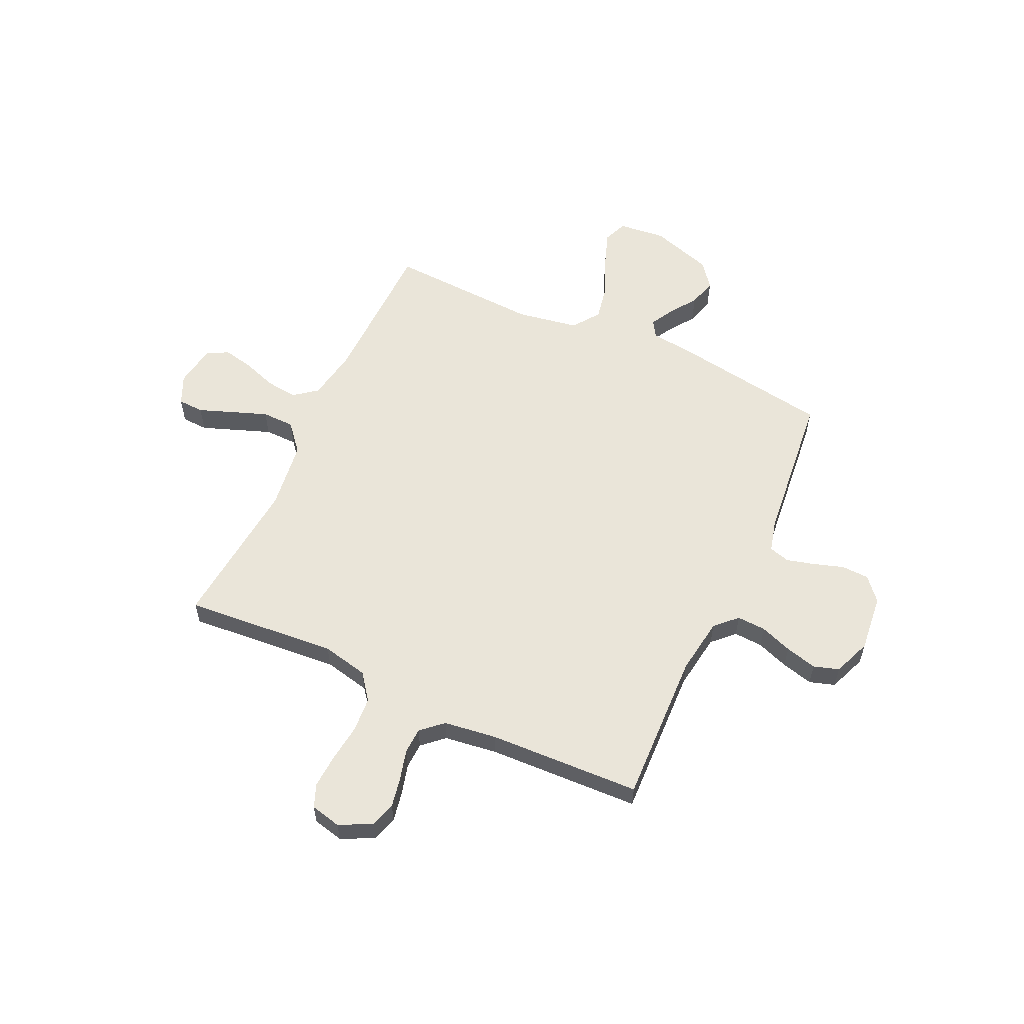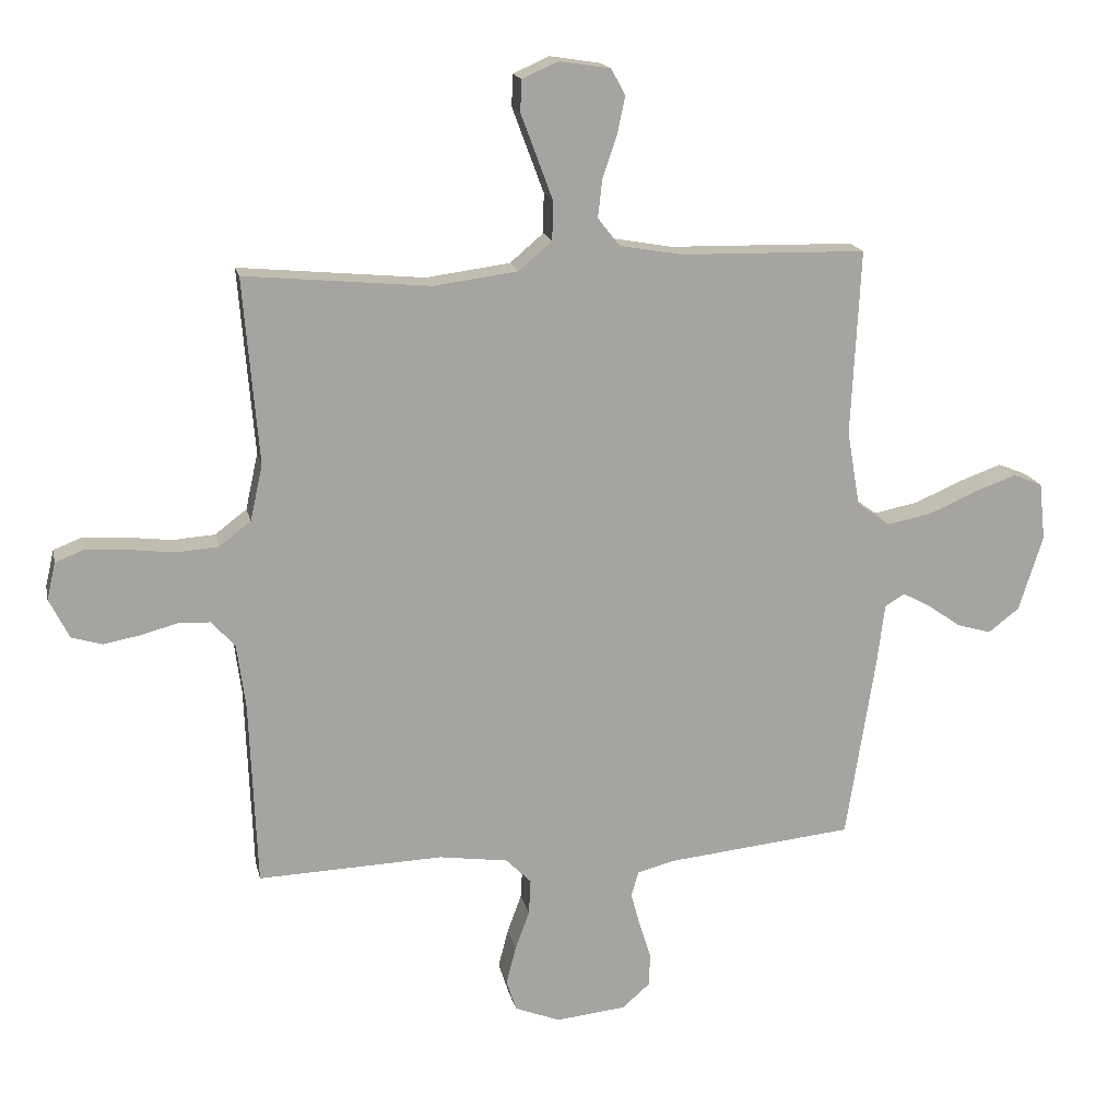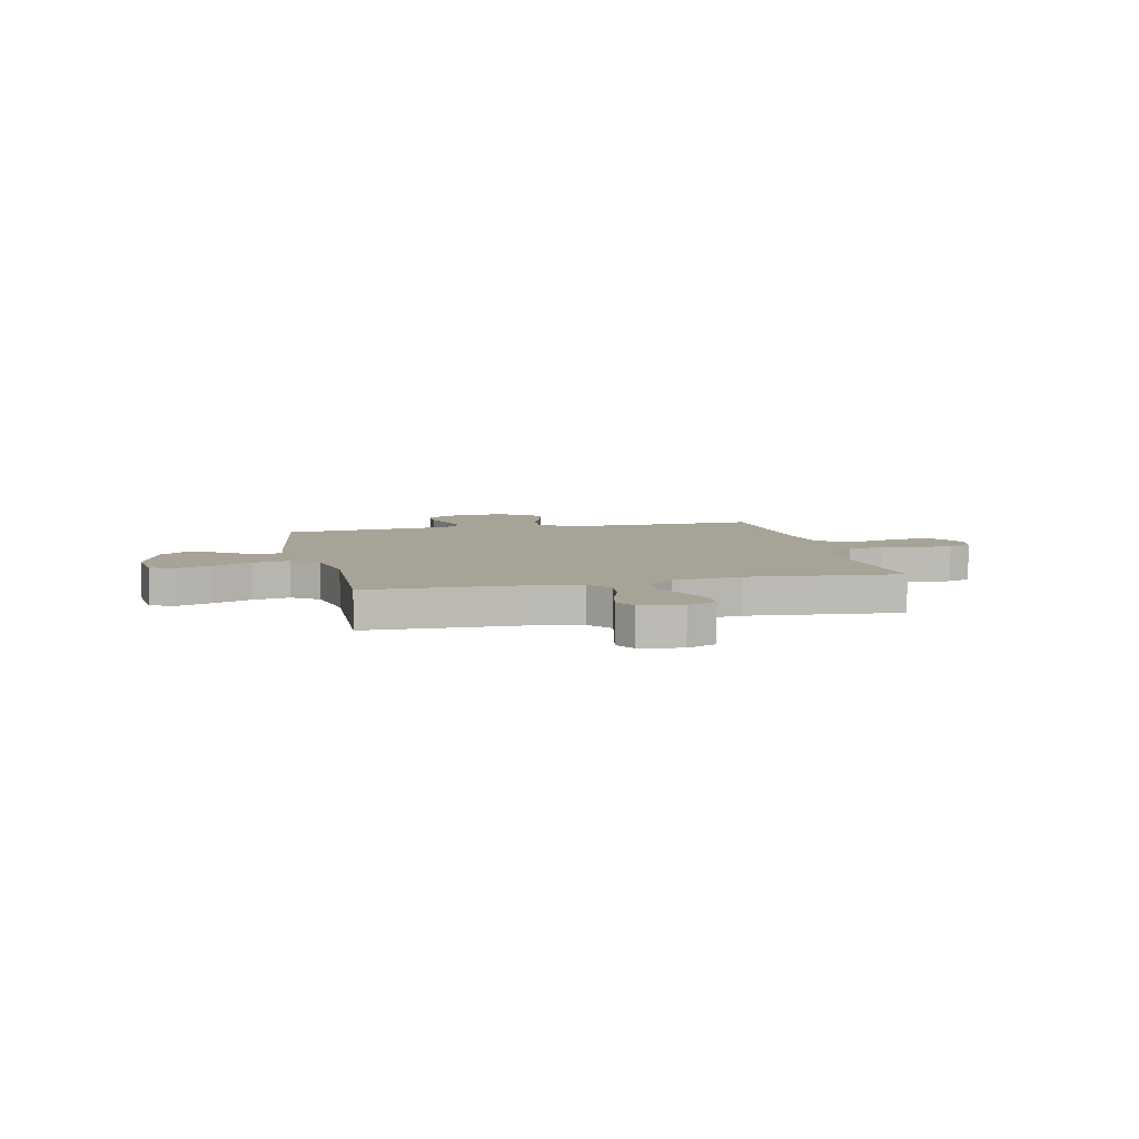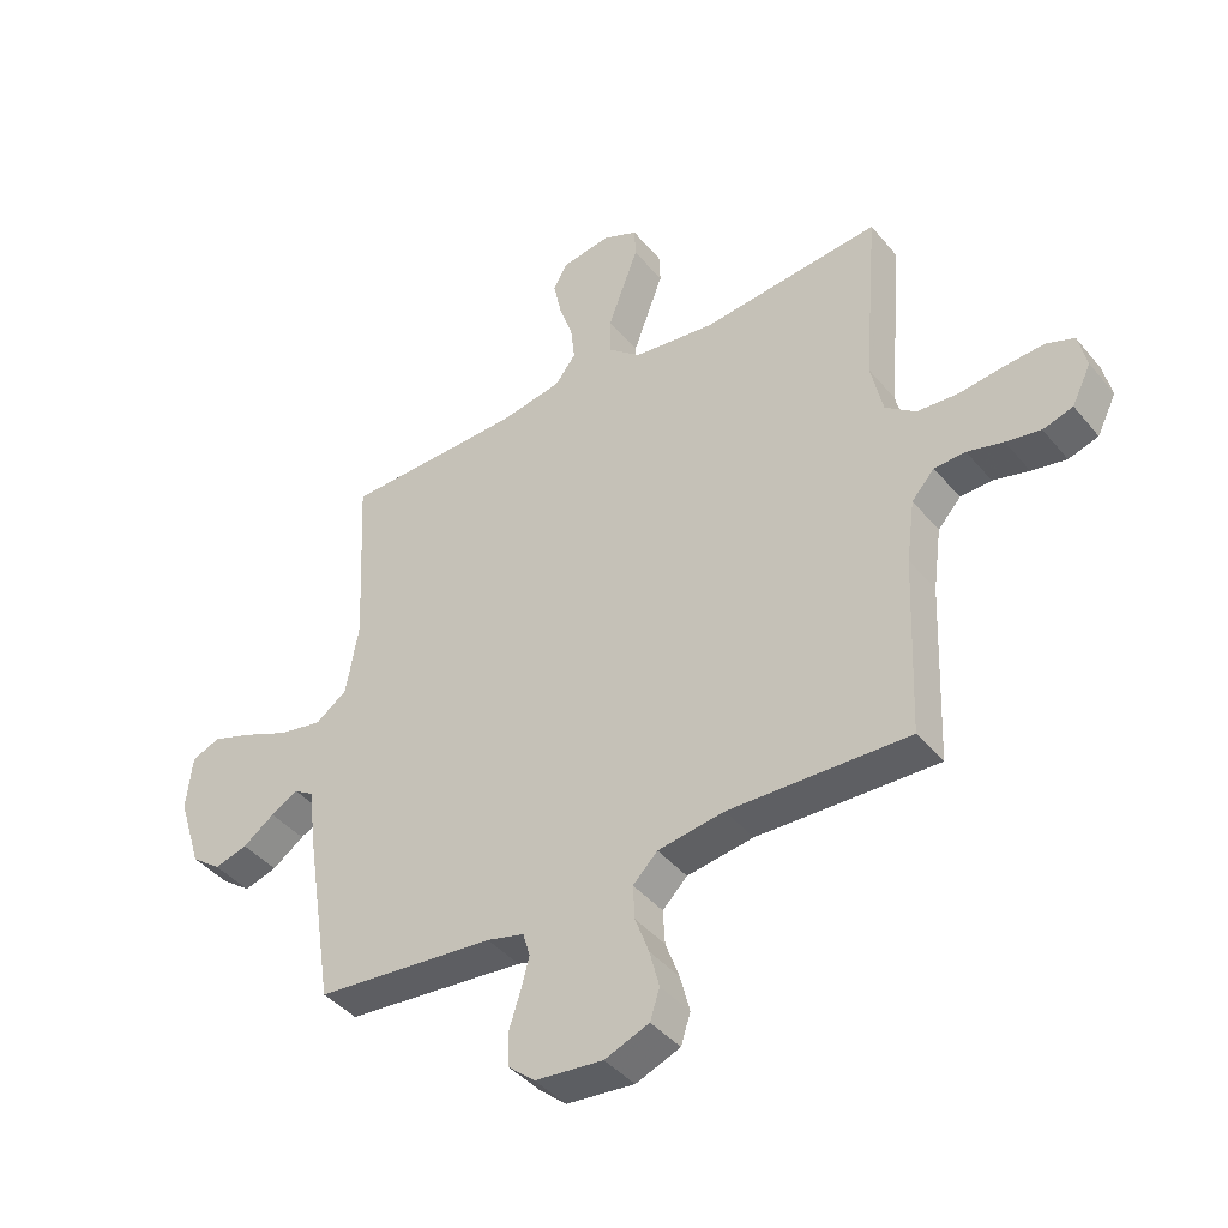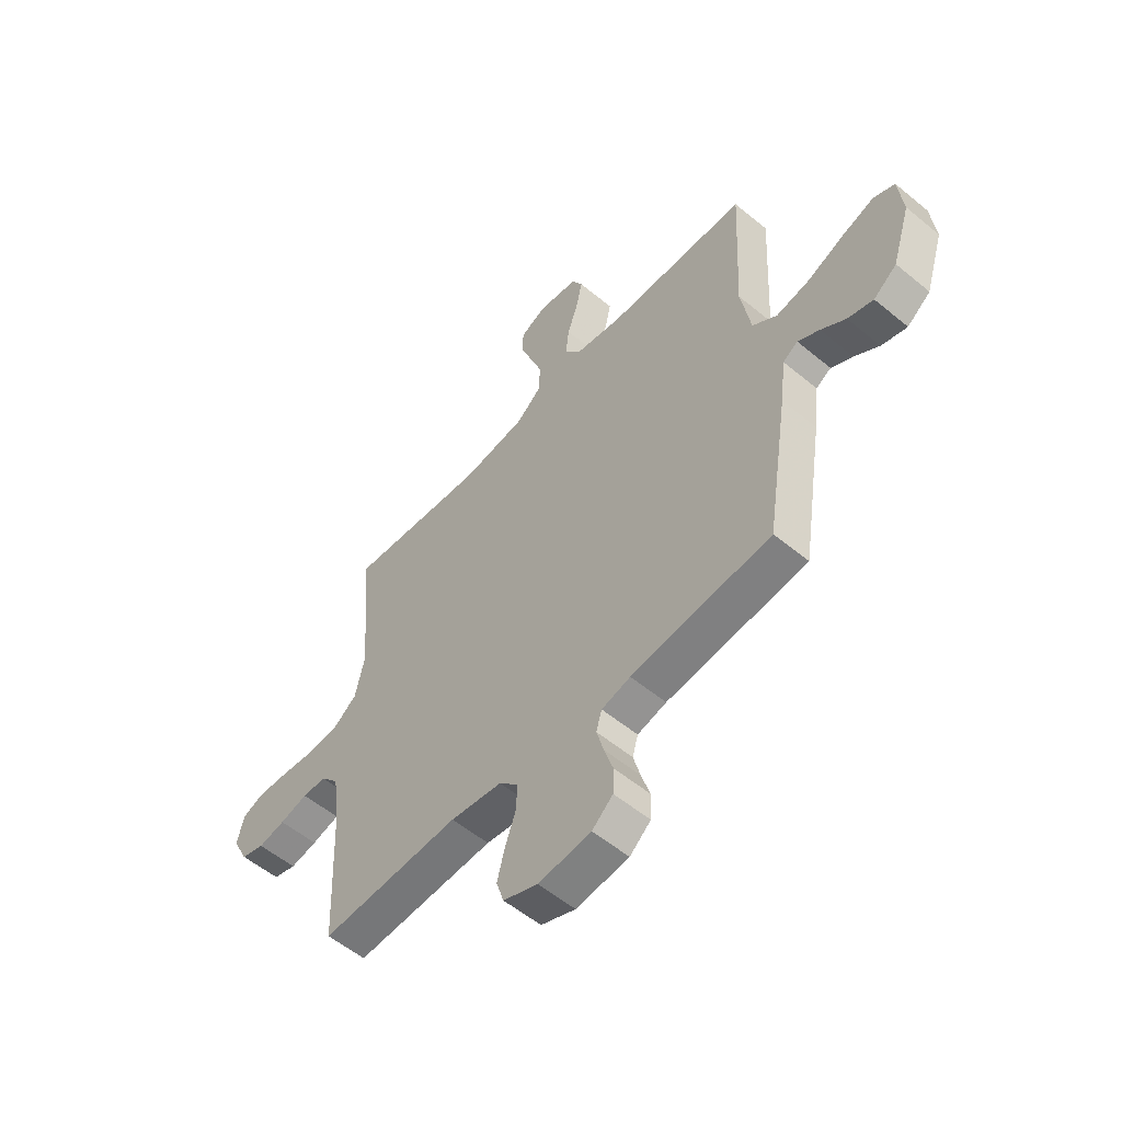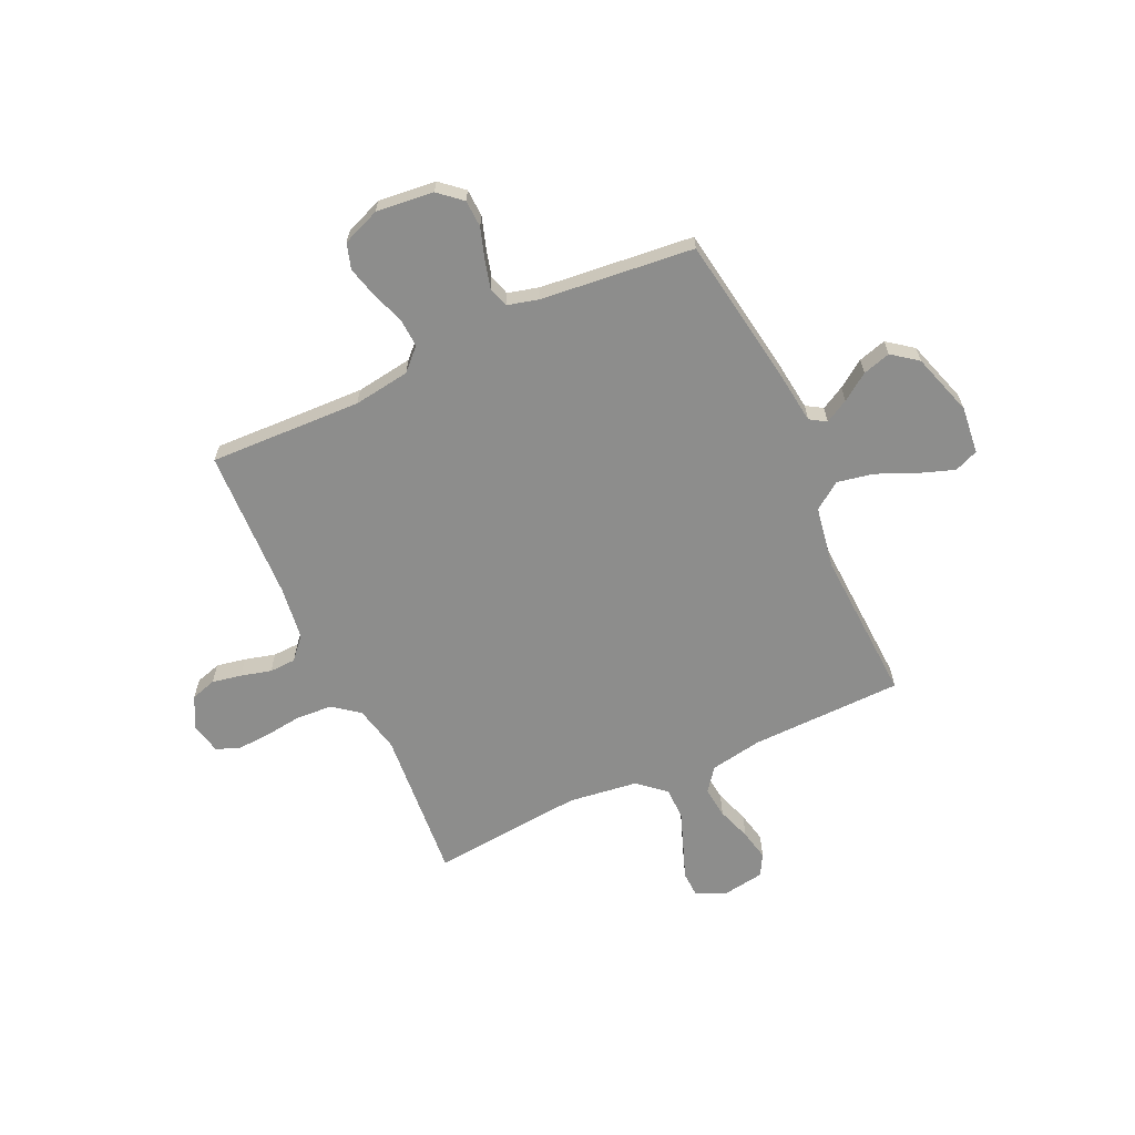
<metadata>
{"format":"obj","ext":"obj","renderer":"f3d","projection":"perspective","resolution":1024,"background":"white","views":[{"elev":57.9,"azim":114.9,"up":"+Y"},{"elev":16.9,"azim":168.0,"up":"+Z"},{"elev":6.7,"azim":-12.9,"up":"+Y"},{"elev":-42.0,"azim":36.0,"up":"+Z"},{"elev":-55.4,"azim":-131.1,"up":"+Z"},{"elev":-64.4,"azim":-155.2,"up":"+Y"}]}
</metadata>
<code>
v -0.5 0.07 -0.5
v -0.547 0.07 -0.2
v -0.559 0.07 -0.103
v -0.591 0.07 -0.083
v -0.637 0.07 -0.108
v -0.69 0.07 -0.145
v -0.745 0.07 -0.161
v -0.795 0.07 -0.123
v -0.834 0.07 0
v -0.824 0.07 0.093
v -0.777 0.07 0.112
v -0.709 0.07 0.088
v -0.631 0.07 0.054
v -0.559 0.07 0.04
v -0.506 0.07 0.078
v -0.485 0.07 0.2
v -0.5 0.07 0.5
v -0.2 0.07 0.506
v -0.098 0.07 0.524
v -0.063 0.07 0.569
v -0.07 0.07 0.631
v -0.093 0.07 0.698
v -0.106 0.07 0.759
v -0.083 0.07 0.801
v 0 0.07 0.814
v 0.058 0.07 0.788
v 0.06 0.07 0.737
v 0.035 0.07 0.67
v 0.009 0.07 0.6
v 0.01 0.07 0.536
v 0.064 0.07 0.49
v 0.2 0.07 0.472
v 0.5 0.07 0.5
v 0.475 0.07 0.2
v 0.495 0.07 0.109
v 0.546 0.07 0.07
v 0.615 0.07 0.065
v 0.689 0.07 0.074
v 0.756 0.07 0.078
v 0.802 0.07 0.06
v 0.816 0.07 0
v 0.784 0.07 -0.064
v 0.734 0.07 -0.079
v 0.676 0.07 -0.068
v 0.616 0.07 -0.052
v 0.564 0.07 -0.054
v 0.526 0.07 -0.096
v 0.512 0.07 -0.2
v 0.5 0.07 -0.5
v 0.2 0.07 -0.489
v 0.089 0.07 -0.505
v 0.048 0.07 -0.546
v 0.051 0.07 -0.603
v 0.074 0.07 -0.666
v 0.09 0.07 -0.728
v 0.074 0.07 -0.778
v 0 0.07 -0.807
v -0.113 0.07 -0.795
v -0.158 0.07 -0.756
v -0.16 0.07 -0.702
v -0.141 0.07 -0.643
v -0.126 0.07 -0.588
v -0.138 0.07 -0.547
v -0.2 0.07 -0.531
v -0.5 0 -0.5
v -0.547 0 -0.2
v -0.559 0 -0.103
v -0.591 0 -0.083
v -0.637 0 -0.108
v -0.69 0 -0.145
v -0.745 0 -0.161
v -0.795 0 -0.123
v -0.834 0 0
v -0.824 0 0.093
v -0.777 0 0.112
v -0.709 0 0.088
v -0.631 0 0.054
v -0.559 0 0.04
v -0.506 0 0.078
v -0.485 0 0.2
v -0.5 0 0.5
v -0.2 0 0.506
v -0.098 0 0.524
v -0.063 0 0.569
v -0.07 0 0.631
v -0.093 0 0.698
v -0.106 0 0.759
v -0.083 0 0.801
v 0 0 0.814
v 0.058 0 0.788
v 0.06 0 0.737
v 0.035 0 0.67
v 0.009 0 0.6
v 0.01 0 0.536
v 0.064 0 0.49
v 0.2 0 0.472
v 0.5 0 0.5
v 0.475 0 0.2
v 0.495 0 0.109
v 0.546 0 0.07
v 0.615 0 0.065
v 0.689 0 0.074
v 0.756 0 0.078
v 0.802 0 0.06
v 0.816 0 0
v 0.784 0 -0.064
v 0.734 0 -0.079
v 0.676 0 -0.068
v 0.616 0 -0.052
v 0.564 0 -0.054
v 0.526 0 -0.096
v 0.512 0 -0.2
v 0.5 0 -0.5
v 0.2 0 -0.489
v 0.089 0 -0.505
v 0.048 0 -0.546
v 0.051 0 -0.603
v 0.074 0 -0.666
v 0.09 0 -0.728
v 0.074 0 -0.778
v 0 0 -0.807
v -0.113 0 -0.795
v -0.158 0 -0.756
v -0.16 0 -0.702
v -0.141 0 -0.643
v -0.126 0 -0.588
v -0.138 0 -0.547
v -0.2 0 -0.531
f 59 60 61
f 58 59 61
f 57 58 61
f 56 57 61
f 55 56 61
f 54 55 61
f 53 54 61
f 52 53 61 62
f 51 52 62 63
f 48 49 50
f 47 48 50 51
f 51 63 64
f 47 51 64
f 46 47 64
f 43 44 45
f 42 43 45
f 41 42 45
f 40 41 45
f 39 40 45
f 38 39 45
f 37 38 45
f 36 37 45 46
f 32 33 34
f 31 32 34 35
f 30 31 35
f 26 27 28
f 25 26 28
f 24 25 28
f 23 24 28
f 22 23 28
f 21 22 28
f 20 21 28 29
f 19 20 29 30
f 16 17 18
f 19 30 35
f 18 19 35
f 16 18 35
f 15 16 35
f 11 12 13
f 10 11 13
f 9 10 13
f 8 9 13
f 7 8 13
f 6 7 13
f 5 6 13
f 4 5 13 14
f 35 36 46
f 15 35 46
f 14 15 46
f 4 14 46
f 3 4 46
f 3 46 64
f 2 3 64
f 1 2 64
f 125 124 123
f 125 123 122
f 125 122 121
f 125 121 120
f 125 120 119
f 125 119 118
f 125 118 117
f 126 125 117 116
f 127 126 116 115
f 114 113 112
f 115 114 112 111
f 128 127 115
f 128 115 111
f 128 111 110
f 109 108 107
f 109 107 106
f 109 106 105
f 109 105 104
f 109 104 103
f 109 103 102
f 109 102 101
f 110 109 101 100
f 98 97 96
f 99 98 96 95
f 99 95 94
f 92 91 90
f 92 90 89
f 92 89 88
f 92 88 87
f 92 87 86
f 92 86 85
f 93 92 85 84
f 94 93 84 83
f 82 81 80
f 99 94 83
f 99 83 82
f 99 82 80
f 99 80 79
f 77 76 75
f 77 75 74
f 77 74 73
f 77 73 72
f 77 72 71
f 77 71 70
f 77 70 69
f 78 77 69 68
f 110 100 99
f 110 99 79
f 110 79 78
f 110 78 68
f 110 68 67
f 128 110 67
f 128 67 66
f 128 66 65
f 1 65 66 2
f 2 66 67 3
f 3 67 68 4
f 4 68 69 5
f 5 69 70 6
f 6 70 71 7
f 7 71 72 8
f 8 72 73 9
f 9 73 74 10
f 10 74 75 11
f 11 75 76 12
f 12 76 77 13
f 13 77 78 14
f 14 78 79 15
f 15 79 80 16
f 16 80 81 17
f 17 81 82 18
f 18 82 83 19
f 19 83 84 20
f 20 84 85 21
f 21 85 86 22
f 22 86 87 23
f 23 87 88 24
f 24 88 89 25
f 25 89 90 26
f 26 90 91 27
f 27 91 92 28
f 28 92 93 29
f 29 93 94 30
f 30 94 95 31
f 31 95 96 32
f 32 96 97 33
f 33 97 98 34
f 34 98 99 35
f 35 99 100 36
f 36 100 101 37
f 37 101 102 38
f 38 102 103 39
f 39 103 104 40
f 40 104 105 41
f 41 105 106 42
f 42 106 107 43
f 43 107 108 44
f 44 108 109 45
f 45 109 110 46
f 46 110 111 47
f 47 111 112 48
f 48 112 113 49
f 49 113 114 50
f 50 114 115 51
f 51 115 116 52
f 52 116 117 53
f 53 117 118 54
f 54 118 119 55
f 55 119 120 56
f 56 120 121 57
f 57 121 122 58
f 58 122 123 59
f 59 123 124 60
f 60 124 125 61
f 61 125 126 62
f 62 126 127 63
f 63 127 128 64
f 64 128 65 1

</code>
